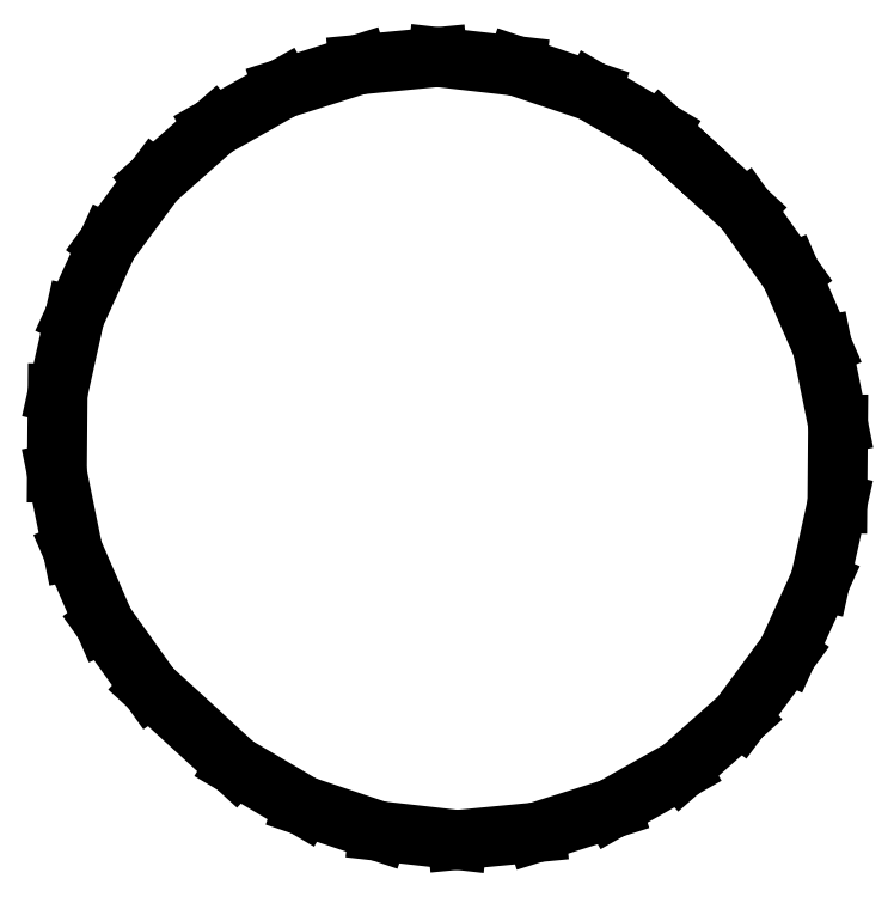
<metadata>
{"format":"dxf","ext":"dxf","renderer":"ezdxf+matplotlib","layout":"modelspace","background":"white","min_lineweight":24,"dpi":150}
</metadata>
<code>
0
SECTION
2
ENTITIES
0
LINE
8
0
10
-5.325
20
-0.1595
11
-5.117
21
-1.184
0
LINE
8
0
10
-5.117
20
-1.184
11
-4.7
21
-2.142
0
LINE
8
0
10
-4.7
20
-2.142
11
-4.094
21
-2.993
0
LINE
8
0
10
-4.094
20
-2.993
11
-2.974
21
-4.019
0
LINE
8
0
10
-2.974
20
-4.019
11
-2.074
21
-4.55
0
LINE
8
0
10
-2.074
20
-4.55
11
-1.083
21
-4.881
0
LINE
8
0
10
-1.083
20
-4.881
11
-0.04399
21
-5
0
LINE
8
0
10
-0.04399
20
-5
11
0.9965
21
-4.9
0
LINE
8
0
10
0.9965
20
-4.9
11
1.993
21
-4.585
0
LINE
8
0
10
1.993
20
-4.585
11
2.903
21
-4.071
0
LINE
8
0
10
2.903
20
-4.071
11
3.686
21
-3.378
0
LINE
8
0
10
3.686
20
-3.378
11
4.308
21
-2.538
0
LINE
8
0
10
4.308
20
-2.538
11
4.741
21
-1.587
0
LINE
8
0
10
4.741
20
-1.587
11
4.968
21
-0.5664
0
LINE
8
0
10
4.968
20
-0.5664
11
4.977
21
0.4789
0
LINE
8
0
10
4.977
20
0.4789
11
4.769
21
1.503
0
LINE
8
0
10
4.769
20
1.503
11
4.352
21
2.462
0
LINE
8
0
10
4.352
20
2.462
11
3.745
21
3.313
0
LINE
8
0
10
3.745
20
3.313
11
2.974
21
4.019
0
LINE
8
0
10
2.974
20
4.019
11
2.626
21
4.338
0
LINE
8
0
10
2.626
20
4.338
11
1.725
21
4.869
0
LINE
8
0
10
1.725
20
4.869
11
0.7341
21
5.201
0
LINE
8
0
10
0.7341
20
5.201
11
-0.3045
21
5.319
0
LINE
8
0
10
-0.3045
20
5.319
11
-1.345
21
5.219
0
LINE
8
0
10
-1.345
20
5.219
11
-2.342
21
4.905
0
LINE
8
0
10
-2.342
20
4.905
11
-3.252
21
4.39
0
LINE
8
0
10
-3.252
20
4.39
11
-4.035
21
3.698
0
LINE
8
0
10
-4.035
20
3.698
11
-4.656
21
2.857
0
LINE
8
0
10
-4.656
20
2.857
11
-5.09
21
1.906
0
LINE
8
0
10
-5.09
20
1.906
11
-5.316
21
0.8858
0
LINE
8
0
10
-5.316
20
0.8858
11
-5.325
21
-0.1595
0
ENDSEC
0
EOF

</code>
